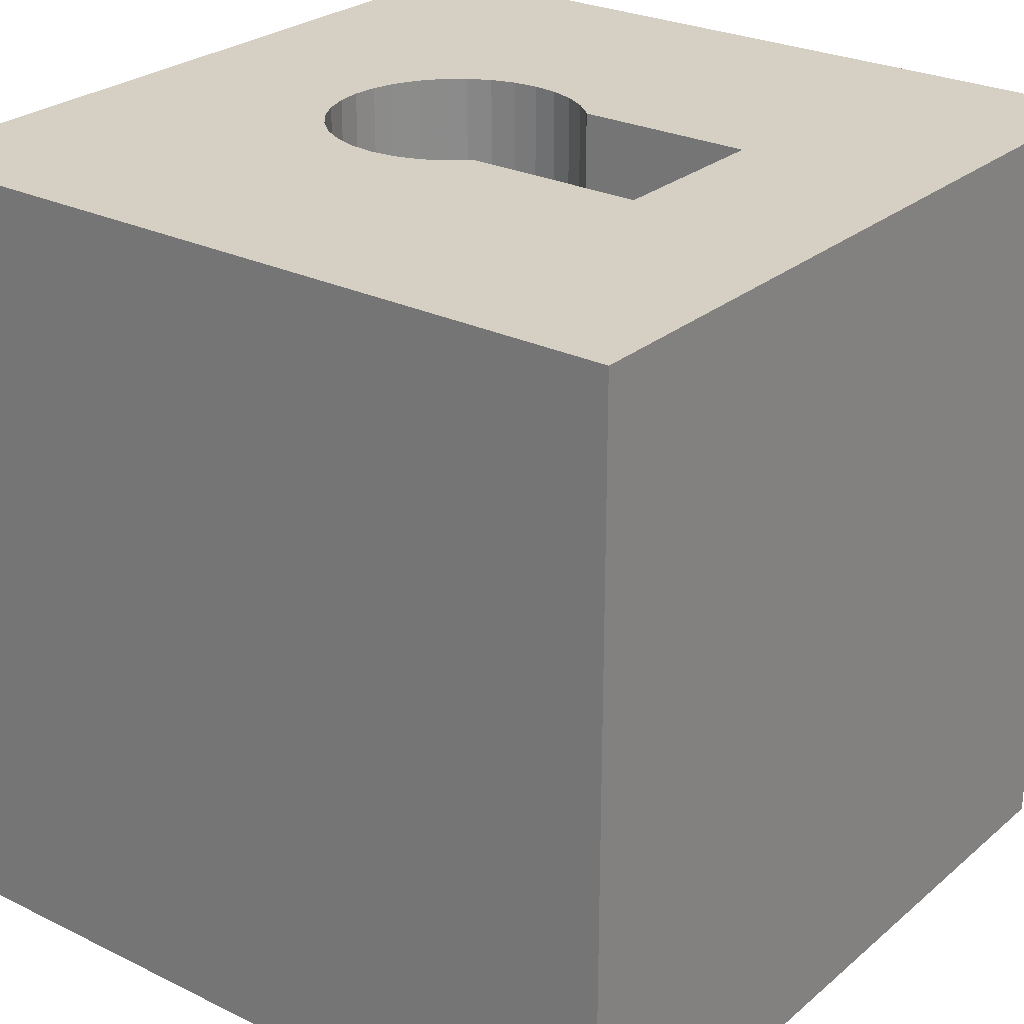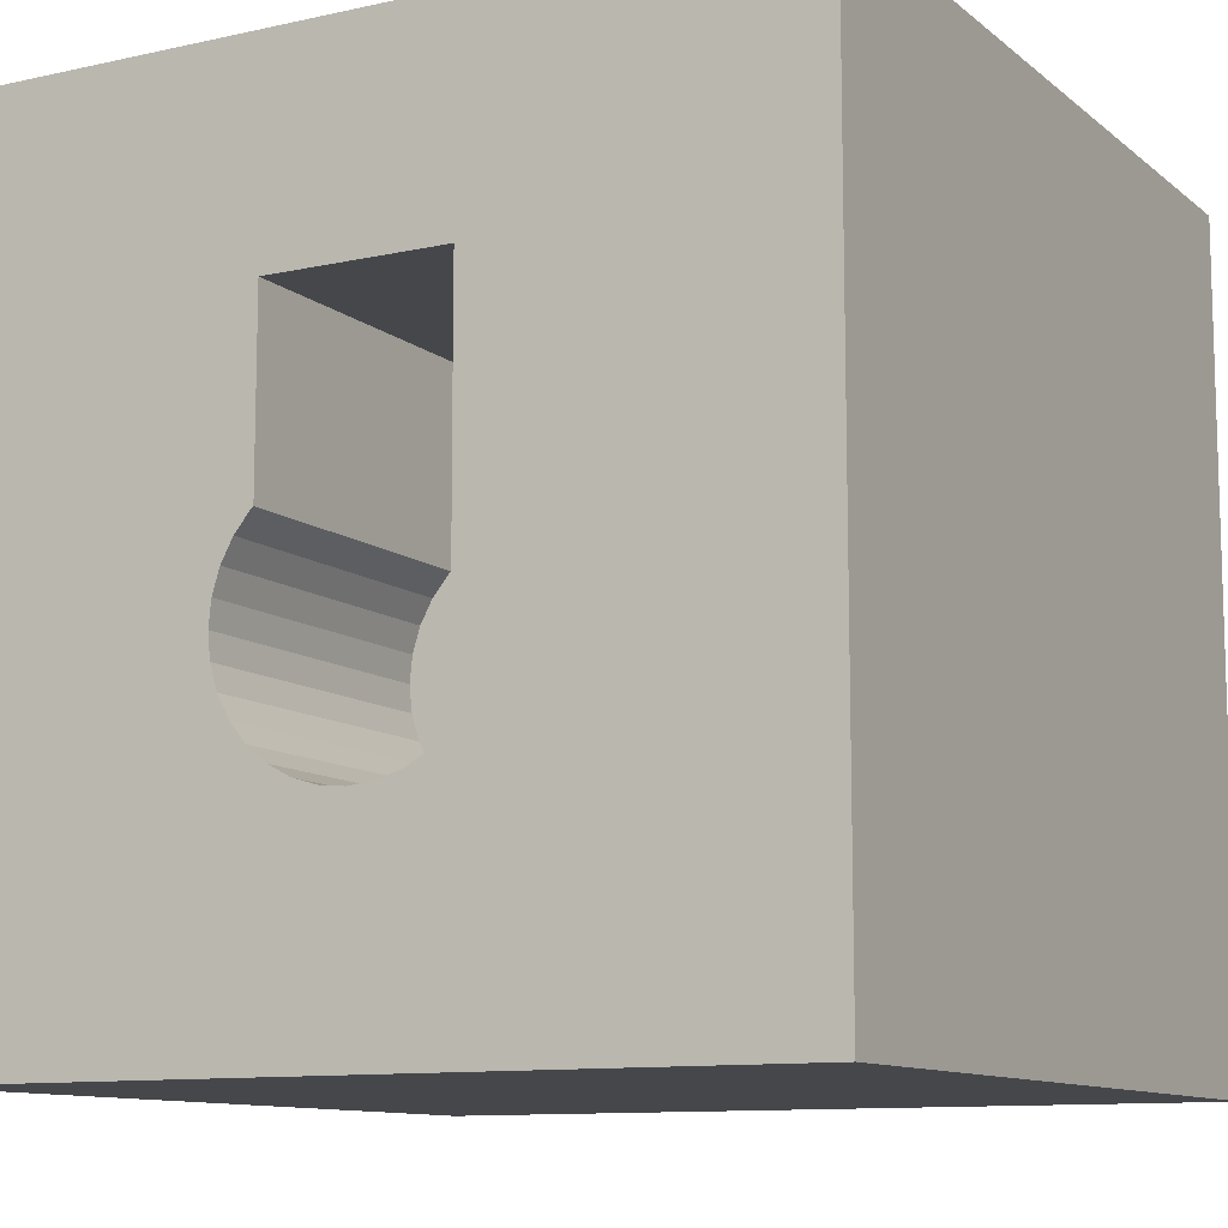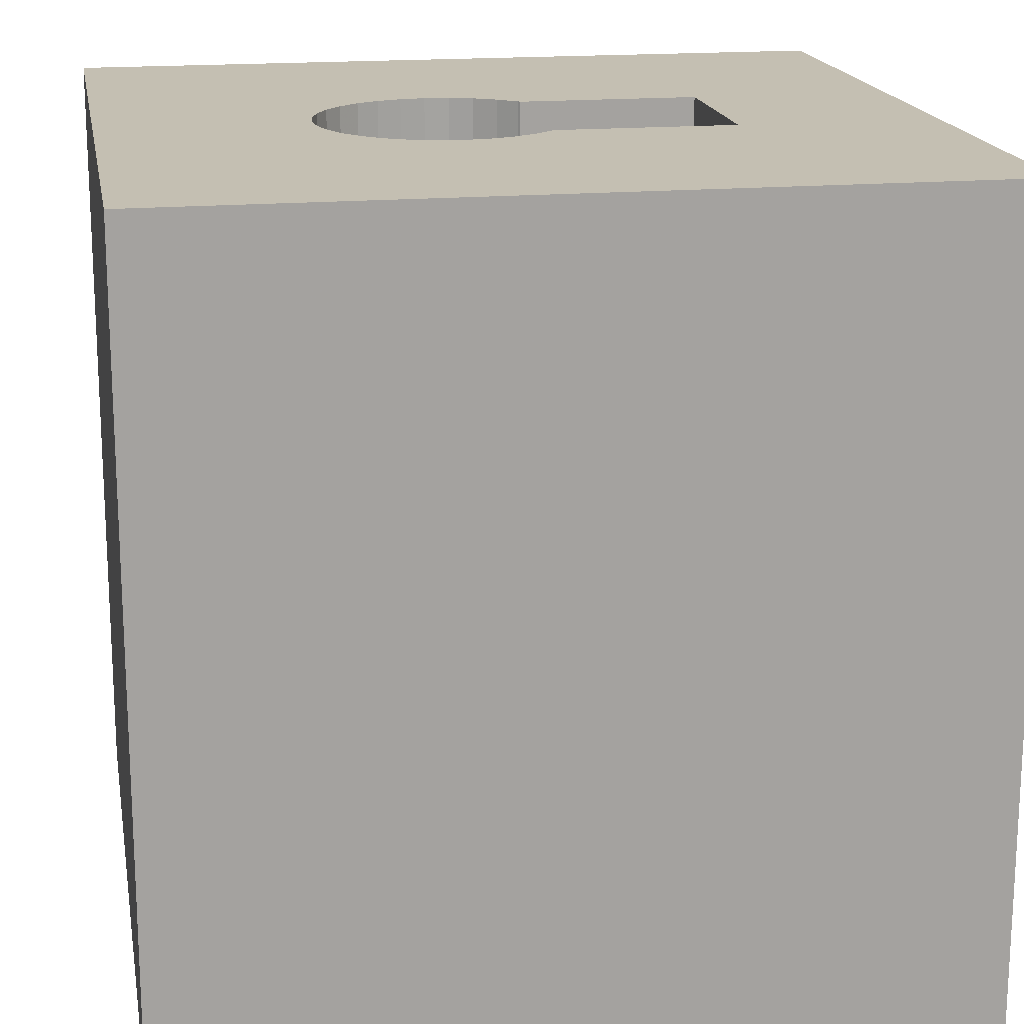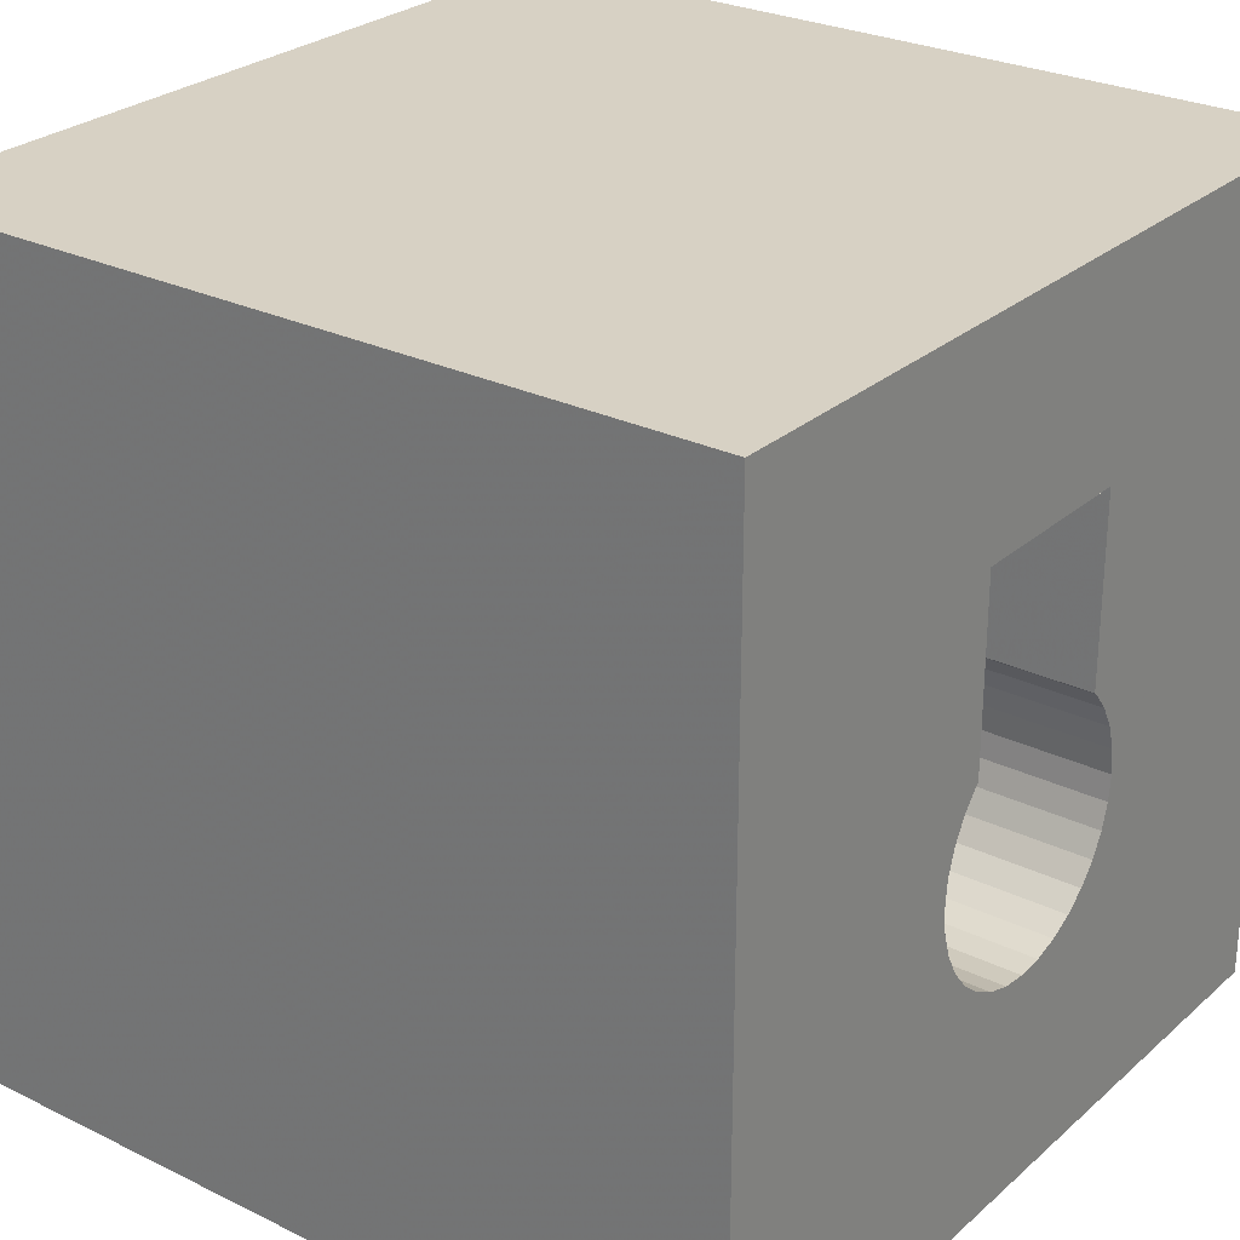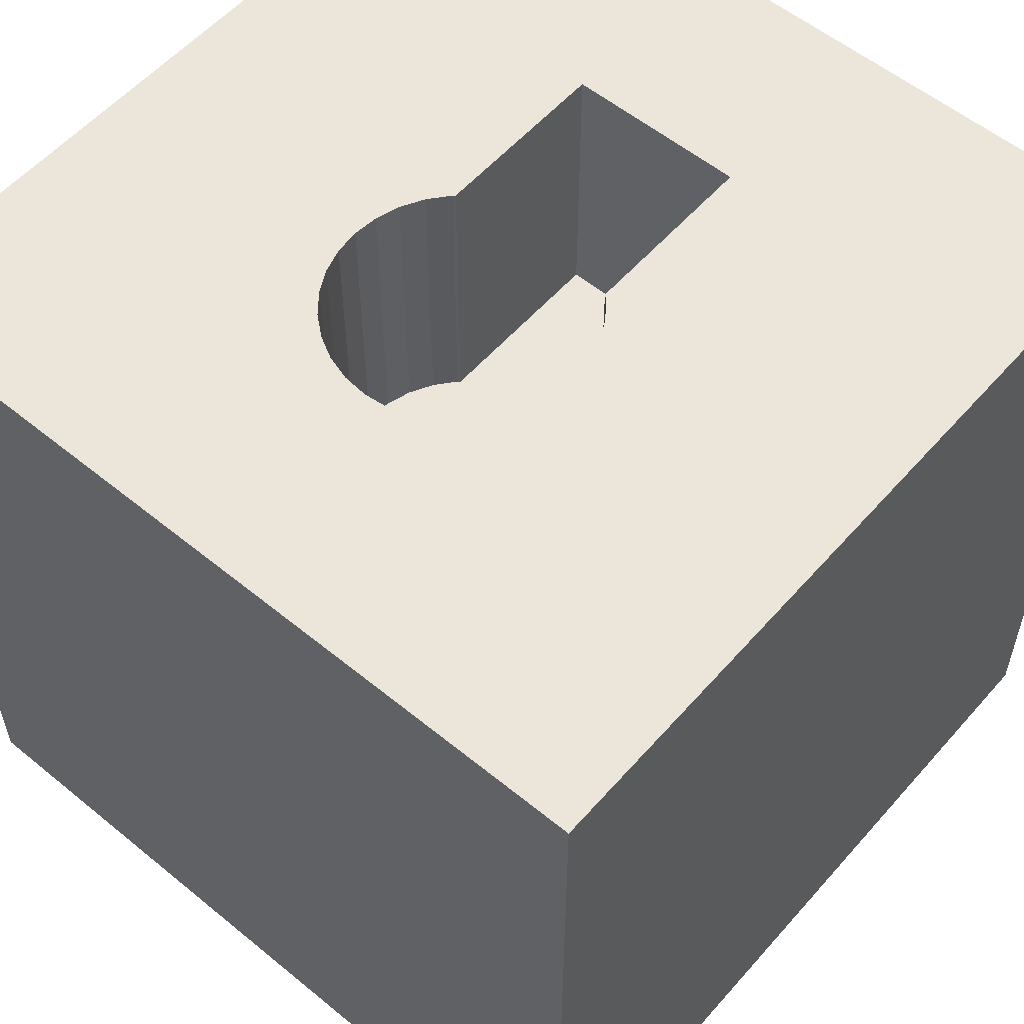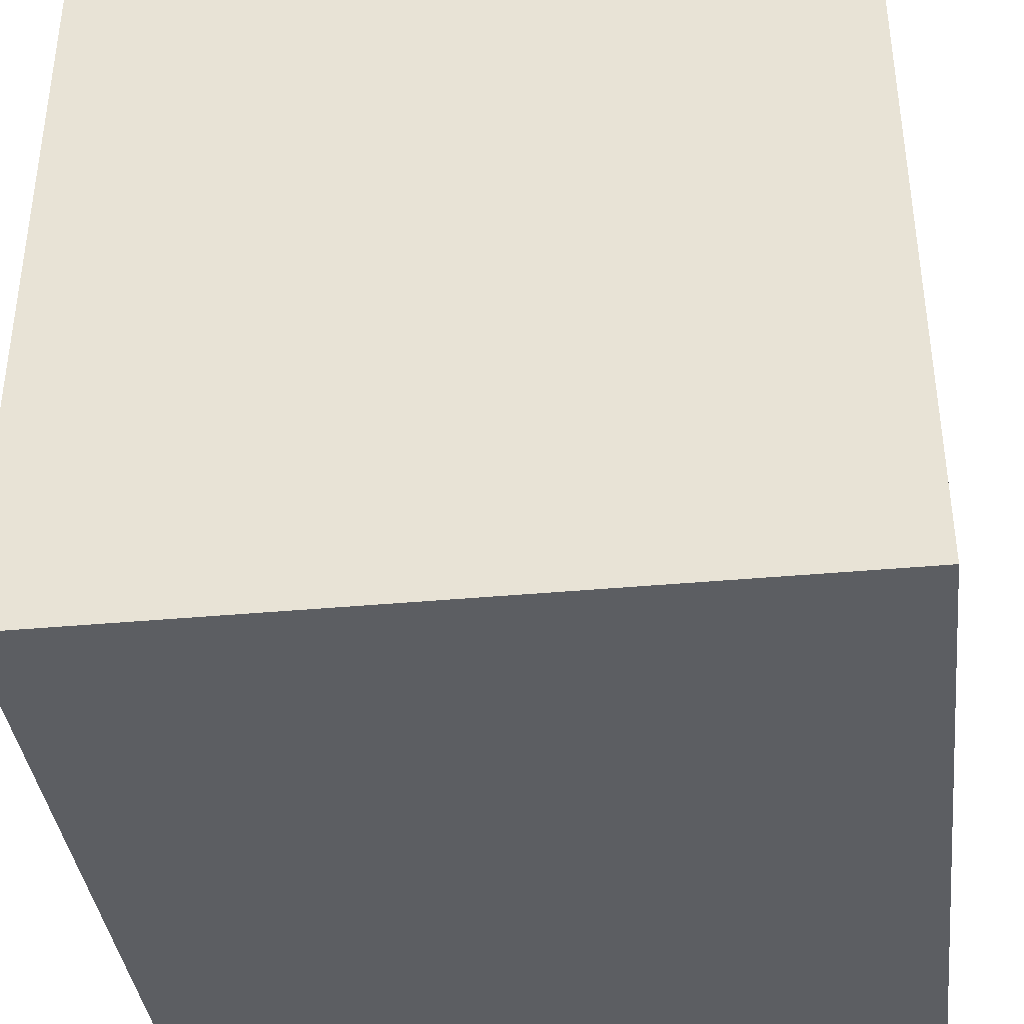
<metadata>
{"format":"obj","ext":"obj","renderer":"f3d","projection":"perspective","resolution":1024,"background":"white","views":[{"elev":26.3,"azim":-52.4,"up":"+Y"},{"elev":-10.8,"azim":-151.1,"up":"+Z"},{"elev":17.6,"azim":-99.9,"up":"+Y"},{"elev":27.1,"azim":127.1,"up":"+Z"},{"elev":56.2,"azim":-139.4,"up":"+Y"},{"elev":-38.1,"azim":6.7,"up":"+Z"}]}
</metadata>
<code>
v -0.04 -0.04 0.04
v 0.0087 0.012 0.02017
v -0.04 0.04 0.04
v -0.0126 0.012 -0.00673
v -0.04 -0.04 -0.04
v -0.04 0.04 -0.04
v -0.0087 0.012 0.02017
v 0.04 -0.04 0.04
v -0.01236 0.012 -0.009188
v 0.04 0.04 0.04
v 0.04 -0.04 -0.04
v 0.04 0.04 -0.04
v -0.01164 0.012 -0.01155
v 0.0087 0.012 -0.00763
v -0.01048 0.012 -0.01373
v -0.0087 0.012 -0.00763
v -0.00891 0.012 -0.01564
v -0.007 0.012 -0.01721
v -0.004822 0.012 -0.01837
v -0.002458 0.012 -0.01909
v -0 0.012 -0.01933
v 0.002458 0.012 -0.01909
v 0.004822 0.012 -0.01837
v 0.007 0.012 -0.01721
v 0.00891 0.012 -0.01564
v 0.01048 0.012 -0.01373
v 0.01164 0.012 -0.01155
v 0.01236 0.012 -0.009188
v 0.0126 0.012 -0.00673
v 0.01236 0.012 -0.004272
v 0.01164 0.012 -0.001908
v 0.01048 0.012 0.00027
v 0.00891 0.012 0.002179
v 0.007 0.012 0.003746
v 0.004822 0.012 0.004911
v 0.002458 0.012 0.005628
v 0 0.012 0.00587
v -0.002458 0.012 0.005628
v -0.004822 0.012 0.004911
v -0.007 0.012 0.003746
v -0.00891 0.012 0.002179
v -0.01048 0.012 0.00027
v -0.01164 0.012 -0.001908
v -0.01236 0.012 -0.004272
v -0.0087 0.012 0.002351
v 0.0087 0.012 0.002351
v 0.000267 0.012 0.005844
v 0.001008 0.012 0.004659
v -0.0126 0.04 -0.00673
v -0.01164 0.04 -0.001908
v -0.01236 0.04 -0.004272
v -0.01236 0.04 -0.009188
v -0.01164 0.04 -0.01155
v -0.01048 0.04 0.00027
v -0.0087 0.04 0.002351
v -0.00891 0.04 0.002179
v -0.01048 0.04 -0.01373
v -0.00891 0.04 -0.01564
v -0.007 0.04 -0.01721
v -0.002458 0.04 -0.01909
v -0 0.04 -0.01933
v -0.004822 0.04 -0.01837
v 0.007 0.04 -0.01721
v 0.004822 0.04 -0.01837
v 0.01048 0.04 -0.01373
v 0.00891 0.04 -0.01564
v 0.002458 0.04 -0.01909
v -0.0087 0.04 0.02017
v 0.0087 0.04 0.002351
v 0.01048 0.04 0.00027
v 0.00891 0.04 0.002179
v 0.0087 0.04 0.02017
v 0.01164 0.04 -0.01155
v 0.0126 0.04 -0.00673
v 0.01236 0.04 -0.009188
v 0.01164 0.04 -0.001908
v 0.01236 0.04 -0.004272
f 1 3 6
f 1 6 5
f 5 6 12
f 5 12 11
f 11 12 10
f 11 10 8
f 8 10 3
f 8 3 1
f 5 11 8
f 5 8 1
f 10 12 65
f 10 65 73
f 10 73 75
f 10 75 74
f 10 74 77
f 10 77 76
f 10 76 70
f 10 70 71
f 10 71 69
f 10 69 72
f 12 6 62
f 12 62 60
f 12 60 61
f 12 61 67
f 12 67 64
f 12 64 63
f 12 63 66
f 12 66 65
f 3 68 55
f 3 55 56
f 3 56 54
f 3 54 50
f 3 50 51
f 3 51 49
f 3 49 52
f 3 52 53
f 3 53 57
f 3 57 6
f 6 57 58
f 6 58 59
f 6 59 62
f 68 3 10
f 68 10 72
f 2 7 68
f 2 68 72
f 68 7 45
f 68 45 55
f 46 2 72
f 46 72 69
f 2 46 34
f 2 34 35
f 2 35 36
f 2 36 47
f 2 47 37
f 2 37 38
f 2 38 39
f 2 39 40
f 2 40 45
f 2 45 7
f 48 36 35
f 48 35 34
f 48 34 39
f 48 39 47
f 47 39 38
f 47 38 37
f 39 34 40
f 40 34 46
f 40 46 45
f 45 46 14
f 45 14 16
f 36 48 47
f 49 4 9
f 49 9 52
f 52 9 13
f 52 13 53
f 53 13 15
f 53 15 57
f 57 15 17
f 57 17 58
f 58 17 18
f 58 18 59
f 59 18 19
f 59 19 62
f 62 19 20
f 62 20 60
f 60 20 21
f 60 21 61
f 61 21 22
f 61 22 67
f 67 22 23
f 67 23 64
f 64 23 24
f 64 24 63
f 63 24 25
f 63 25 66
f 25 26 65
f 25 65 66
f 26 27 73
f 26 73 65
f 27 28 75
f 27 75 73
f 28 29 74
f 28 74 75
f 29 30 77
f 29 77 74
f 30 31 76
f 30 76 77
f 31 32 70
f 31 70 76
f 32 33 71
f 32 71 70
f 33 46 69
f 33 69 71
f 45 41 56
f 45 56 55
f 56 41 42
f 56 42 54
f 54 42 43
f 54 43 50
f 50 43 44
f 50 44 51
f 51 44 4
f 51 4 49
f 46 33 32
f 46 32 31
f 46 31 30
f 46 30 29
f 46 29 14
f 21 20 22
f 22 20 19
f 22 19 23
f 23 19 18
f 23 18 24
f 24 18 17
f 24 17 25
f 25 17 15
f 25 15 26
f 26 15 13
f 26 13 27
f 27 13 9
f 27 9 28
f 28 9 16
f 28 16 14
f 45 16 4
f 45 4 44
f 45 44 43
f 45 43 42
f 45 42 41
f 16 9 4
f 28 14 29

</code>
